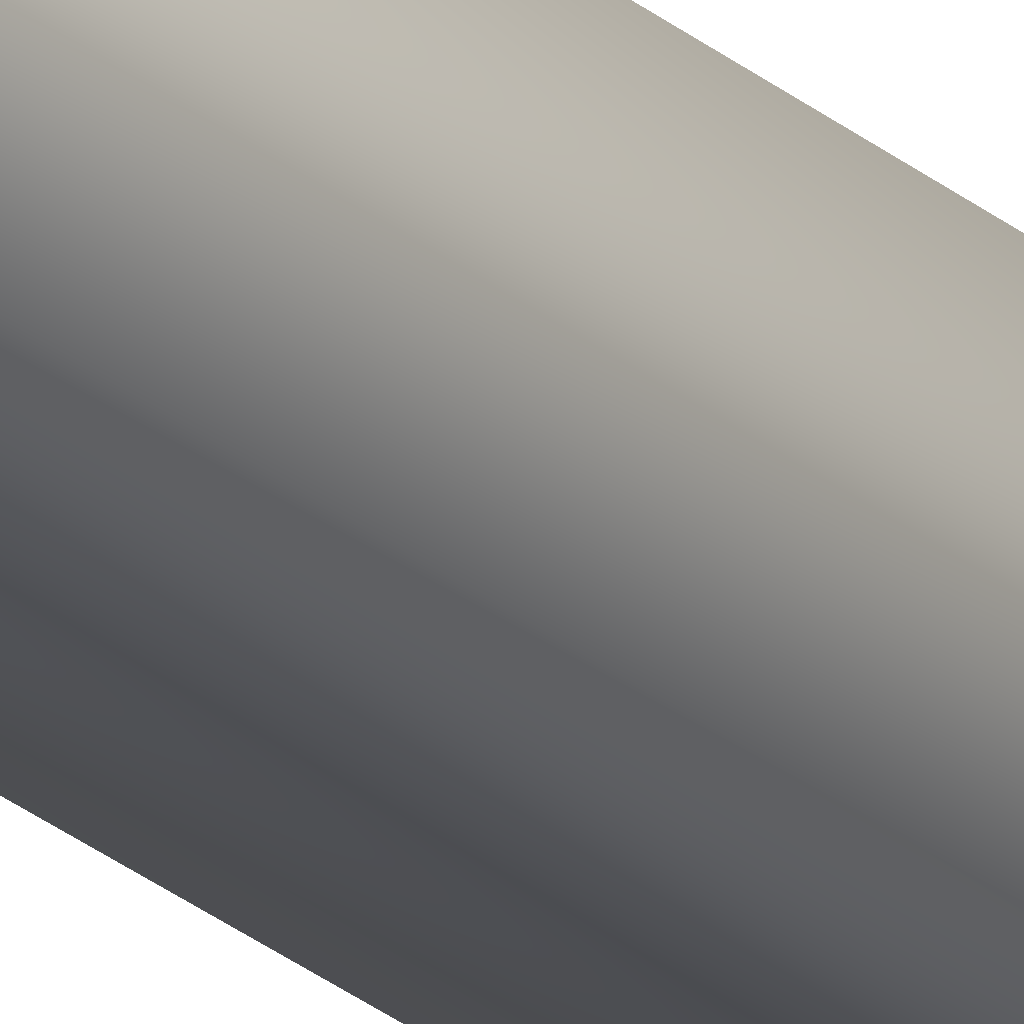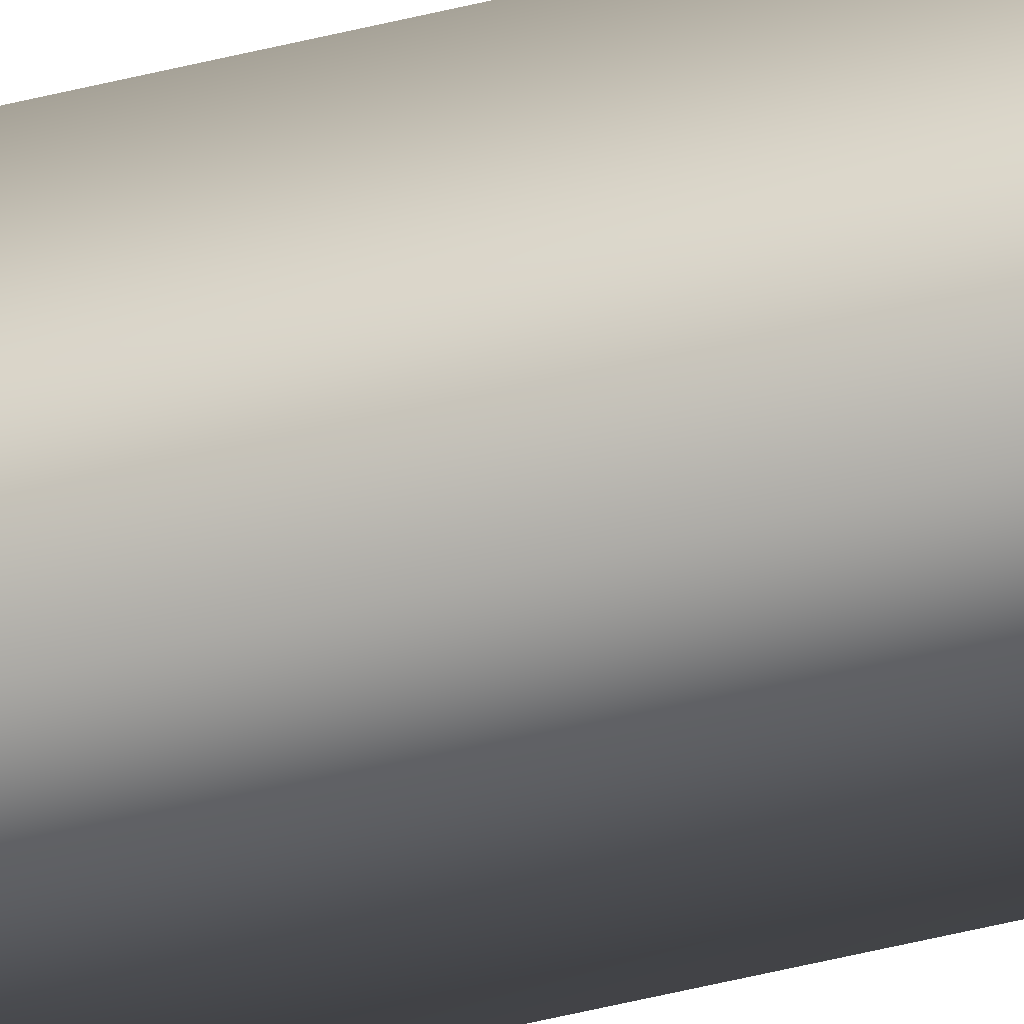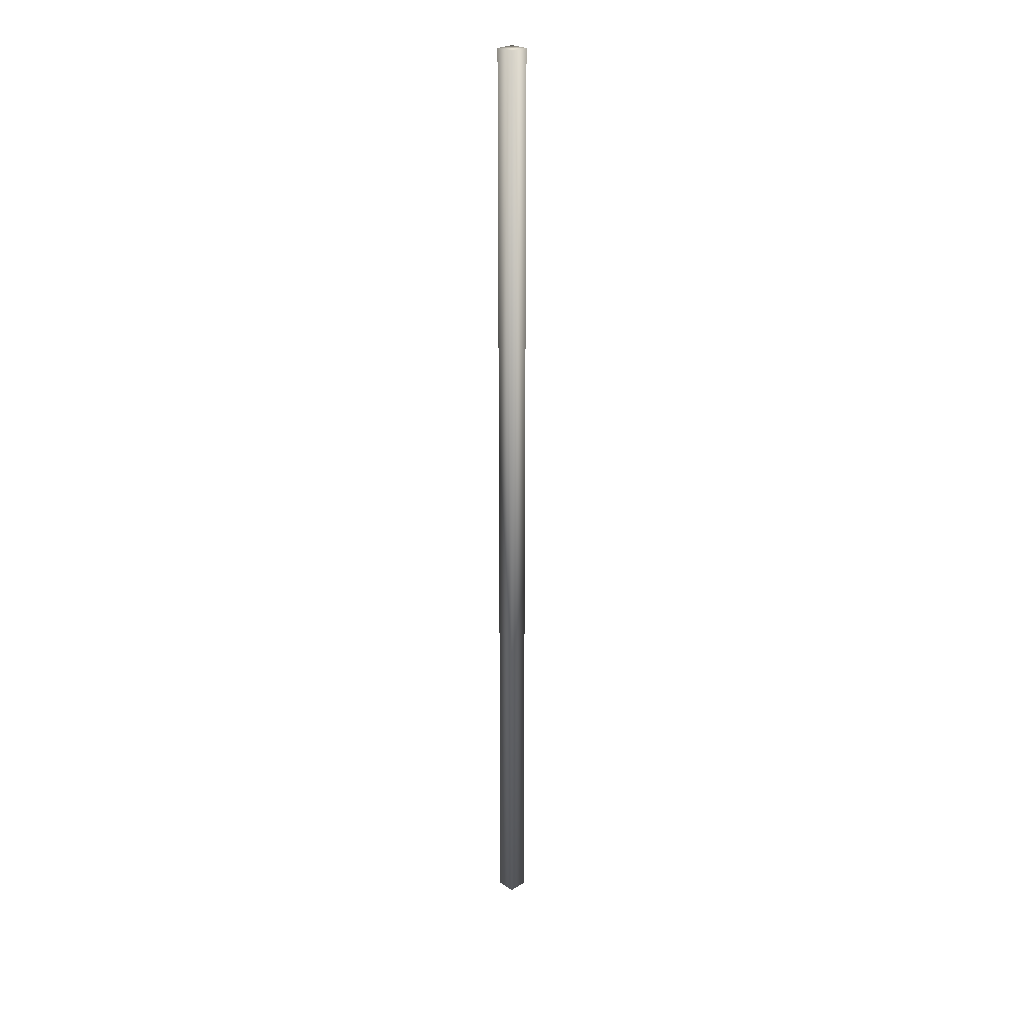
<metadata>
{"format":"obj","ext":"obj","renderer":"f3d","projection":"perspective","resolution":1024,"background":"white","views":[{"elev":-19.4,"azim":-150.2,"up":"+Z"},{"elev":-37.0,"azim":109.4,"up":"+Z"},{"elev":25.6,"azim":-134.2,"up":"+Y"}]}
</metadata>
<code>
o cube1
v -0.5 -25 0.5
v -0.5 25 0.5
v 0.5 25 0.5
v 0.5 -25 0.5
v -0.5 -25 -0.5
v -0.5 25 -0.5
v 0.5 25 -0.5
v 0.5 -25 -0.5
g cube1_default
f 1 4 3 2
f 1 5 8 4
f 2 6 5 1
f 3 7 6 2
f 4 8 7 3
f 6 7 8 5

</code>
